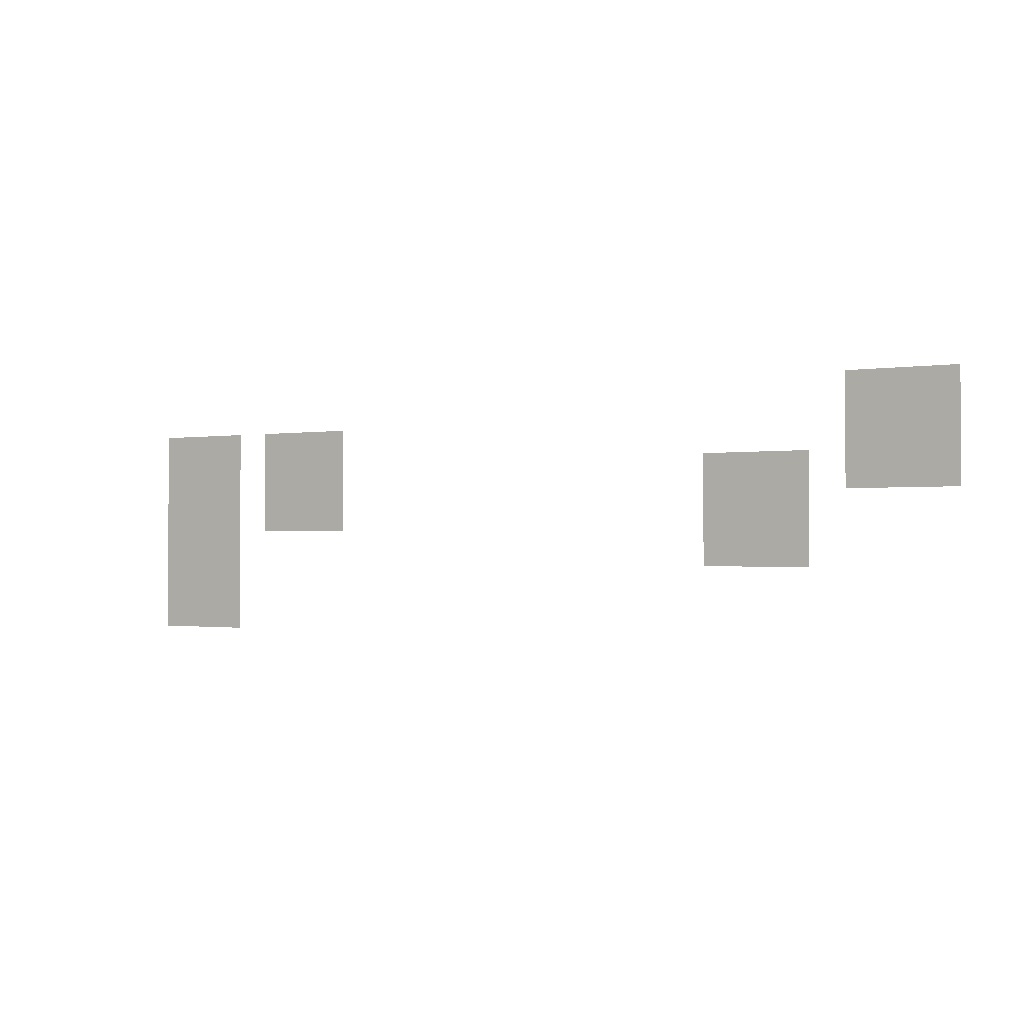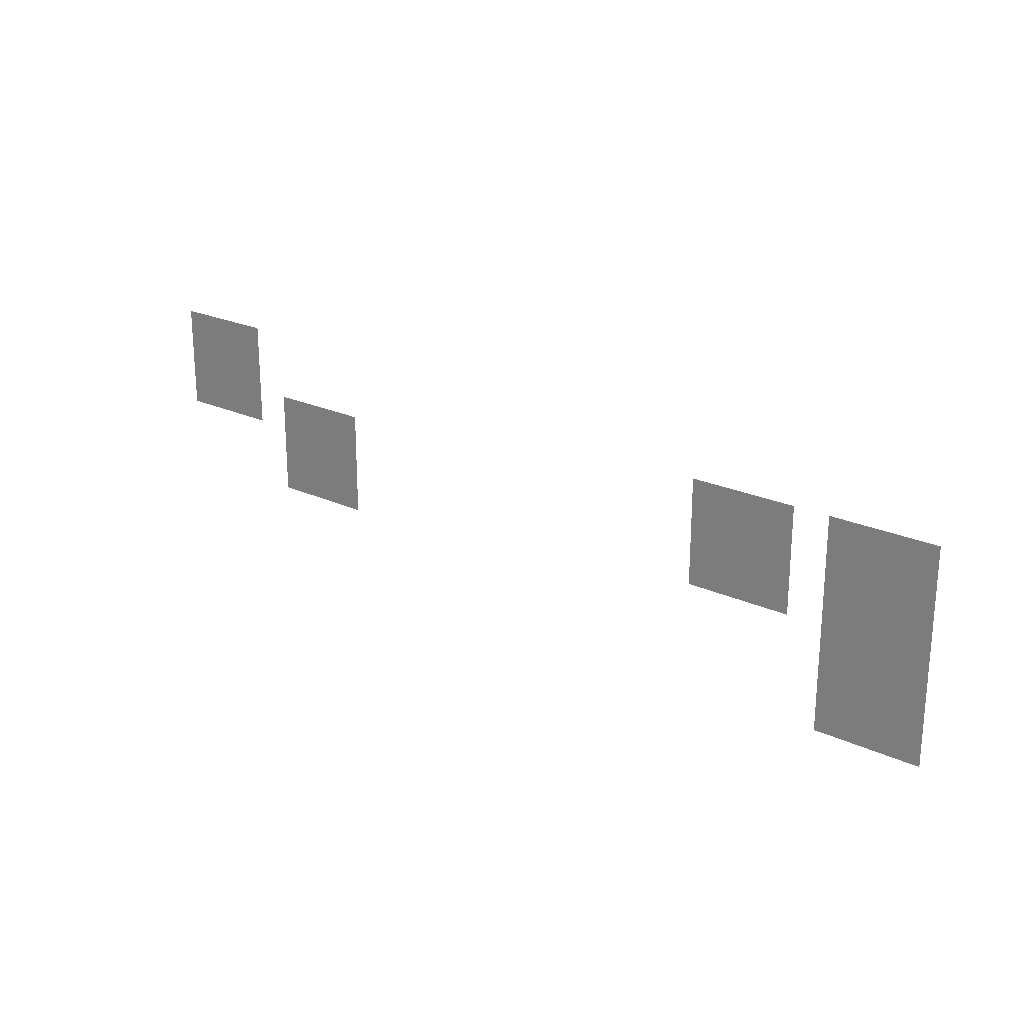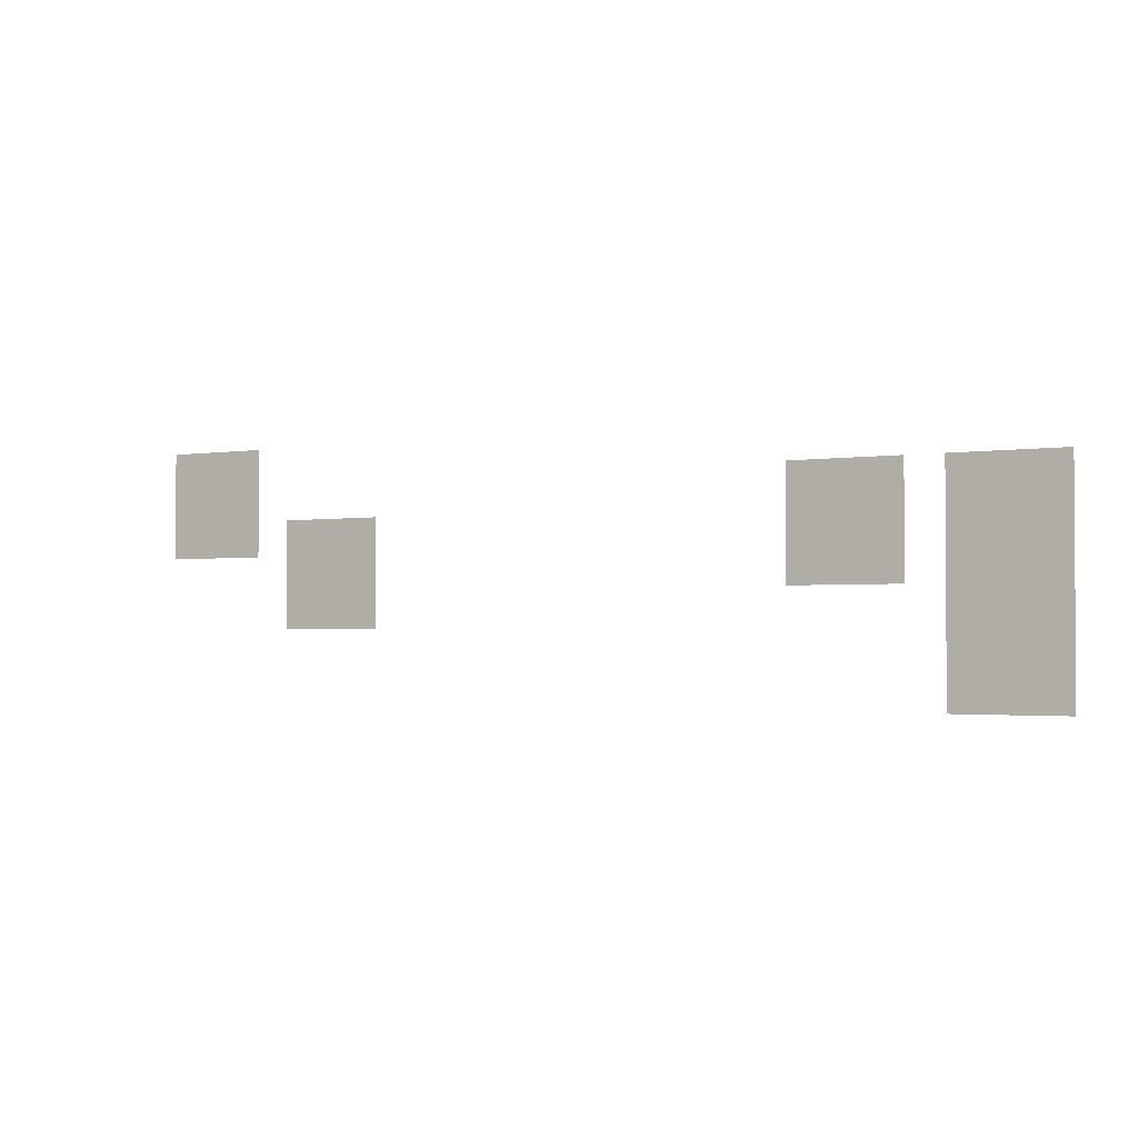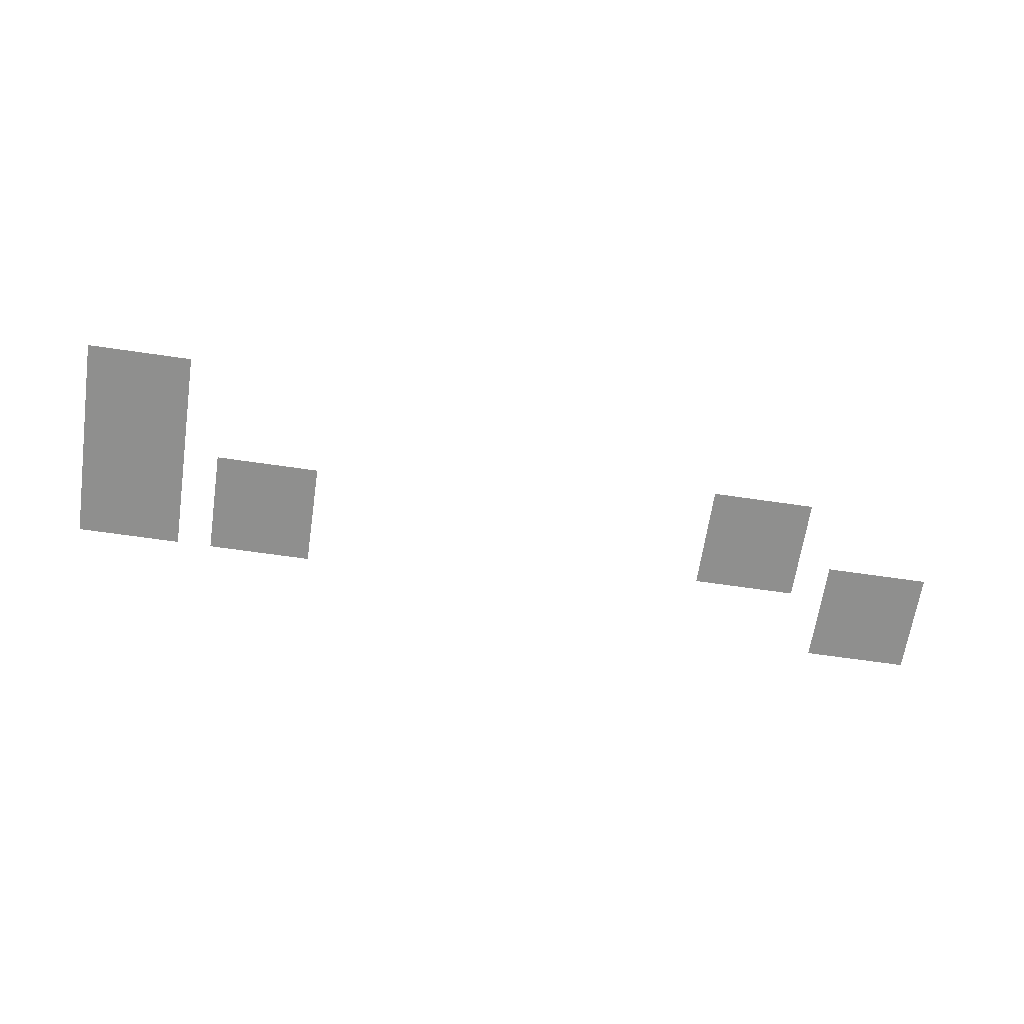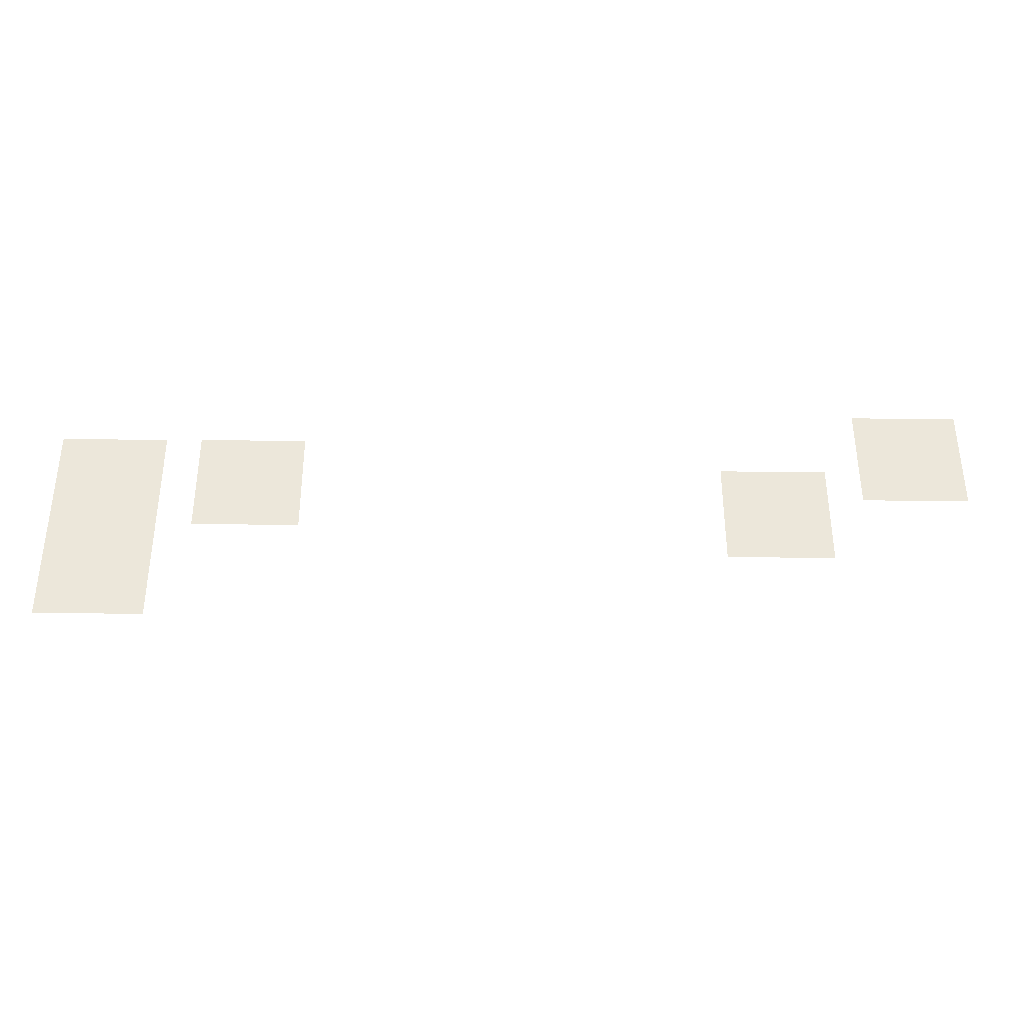
<metadata>
{"format":"obj","ext":"obj","renderer":"f3d","projection":"perspective","resolution":1024,"background":"white","views":[{"elev":-1.1,"azim":32.2,"up":"+Y"},{"elev":22.6,"azim":-141.3,"up":"+Y"},{"elev":-2.0,"azim":-150.0,"up":"+Y"},{"elev":-65.1,"azim":-8.4,"up":"+Z"},{"elev":-36.1,"azim":-0.7,"up":"+Y"}]}
</metadata>
<code>
v -25600 -131200 0
v -28800 -131200 0
v -28800 -128000 0
v -25600 -128000 0
v -28800 -131200 0
v -32000 -131200 0
v -32000 -128000 0
v -28800 -128000 0
v -32000 -131200 0
v -35200 -131200 0
v -35200 -128000 0
v -32000 -128000 0
v -25600 -134400 0
v -28800 -134400 0
v -28800 -131200 0
v -25600 -131200 0
v -28800 -134400 0
v -32000 -134400 0
v -32000 -131200 0
v -28800 -131200 0
v -32000 -134400 0
v -35200 -134400 0
v -35200 -131200 0
v -32000 -131200 0
v -86400 -134400 0
v -89600 -134400 0
v -89600 -131200 0
v -86400 -131200 0
v -89600 -134400 0
v -92800 -134400 0
v -92800 -131200 0
v -89600 -131200 0
v -92800 -134400 0
v -96000 -134400 0
v -96000 -131200 0
v -92800 -131200 0
v -99200 -134400 0
v -102400 -134400 0
v -102400 -131200 0
v -99200 -131200 0
v -102400 -134400 0
v -105600 -134400 0
v -105600 -131200 0
v -102400 -131200 0
v -105600 -134400 0
v -108800 -134400 0
v -108800 -131200 0
v -105600 -131200 0
v -25600 -137600 0
v -28800 -137600 0
v -28800 -134400 0
v -25600 -134400 0
v -28800 -137600 0
v -32000 -137600 0
v -32000 -134400 0
v -28800 -134400 0
v -32000 -137600 0
v -35200 -137600 0
v -35200 -134400 0
v -32000 -134400 0
v -38400 -137600 0
v -41600 -137600 0
v -41600 -134400 0
v -38400 -134400 0
v -41600 -137600 0
v -44800 -137600 0
v -44800 -134400 0
v -41600 -134400 0
v -44800 -137600 0
v -48000 -137600 0
v -48000 -134400 0
v -44800 -134400 0
v -86400 -137600 0
v -89600 -137600 0
v -89600 -134400 0
v -86400 -134400 0
v -89600 -137600 0
v -92800 -137600 0
v -92800 -134400 0
v -89600 -134400 0
v -92800 -137600 0
v -96000 -137600 0
v -96000 -134400 0
v -92800 -134400 0
v -99200 -137600 0
v -102400 -137600 0
v -102400 -134400 0
v -99200 -134400 0
v -102400 -137600 0
v -105600 -137600 0
v -105600 -134400 0
v -102400 -134400 0
v -105600 -137600 0
v -108800 -137600 0
v -108800 -134400 0
v -105600 -134400 0
v -38400 -140800 0
v -41600 -140800 0
v -41600 -137600 0
v -38400 -137600 0
v -41600 -140800 0
v -44800 -140800 0
v -44800 -137600 0
v -41600 -137600 0
v -44800 -140800 0
v -48000 -140800 0
v -48000 -137600 0
v -44800 -137600 0
v -86400 -140800 0
v -89600 -140800 0
v -89600 -137600 0
v -86400 -137600 0
v -89600 -140800 0
v -92800 -140800 0
v -92800 -137600 0
v -89600 -137600 0
v -92800 -140800 0
v -96000 -140800 0
v -96000 -137600 0
v -92800 -137600 0
v -99200 -140800 0
v -102400 -140800 0
v -102400 -137600 0
v -99200 -137600 0
v -102400 -140800 0
v -105600 -140800 0
v -105600 -137600 0
v -102400 -137600 0
v -105600 -140800 0
v -108800 -140800 0
v -108800 -137600 0
v -105600 -137600 0
v -38400 -144000 0
v -41600 -144000 0
v -41600 -140800 0
v -38400 -140800 0
v -41600 -144000 0
v -44800 -144000 0
v -44800 -140800 0
v -41600 -140800 0
v -44800 -144000 0
v -48000 -144000 0
v -48000 -140800 0
v -44800 -140800 0
v -99200 -144000 0
v -102400 -144000 0
v -102400 -140800 0
v -99200 -140800 0
v -102400 -144000 0
v -105600 -144000 0
v -105600 -140800 0
v -102400 -140800 0
v -105600 -144000 0
v -108800 -144000 0
v -108800 -140800 0
v -105600 -140800 0
v -99200 -147200 0
v -102400 -147200 0
v -102400 -144000 0
v -99200 -144000 0
v -102400 -147200 0
v -105600 -147200 0
v -105600 -144000 0
v -102400 -144000 0
v -105600 -147200 0
v -108800 -147200 0
v -108800 -144000 0
v -105600 -144000 0
v -99200 -150400 0
v -102400 -150400 0
v -102400 -147200 0
v -99200 -147200 0
v -102400 -150400 0
v -105600 -150400 0
v -105600 -147200 0
v -102400 -147200 0
v -105600 -150400 0
v -108800 -150400 0
v -108800 -147200 0
v -105600 -147200 0
g CoinCollecteMap2_mesh_0191
f 1 2 3 4
f 5 6 7 8
f 9 10 11 12
f 13 14 15 16
f 17 18 19 20
f 21 22 23 24
f 25 26 27 28
f 29 30 31 32
f 33 34 35 36
f 37 38 39 40
f 41 42 43 44
f 45 46 47 48
f 49 50 51 52
f 53 54 55 56
f 57 58 59 60
f 61 62 63 64
f 65 66 67 68
f 69 70 71 72
f 73 74 75 76
f 77 78 79 80
f 81 82 83 84
f 85 86 87 88
f 89 90 91 92
f 93 94 95 96
f 97 98 99 100
f 101 102 103 104
f 105 106 107 108
f 109 110 111 112
f 113 114 115 116
f 117 118 119 120
f 121 122 123 124
f 125 126 127 128
f 129 130 131 132
f 133 134 135 136
f 137 138 139 140
f 141 142 143 144
f 145 146 147 148
f 149 150 151 152
f 153 154 155 156
f 157 158 159 160
f 161 162 163 164
f 165 166 167 168
f 169 170 171 172
f 173 174 175 176
f 177 178 179 180

</code>
